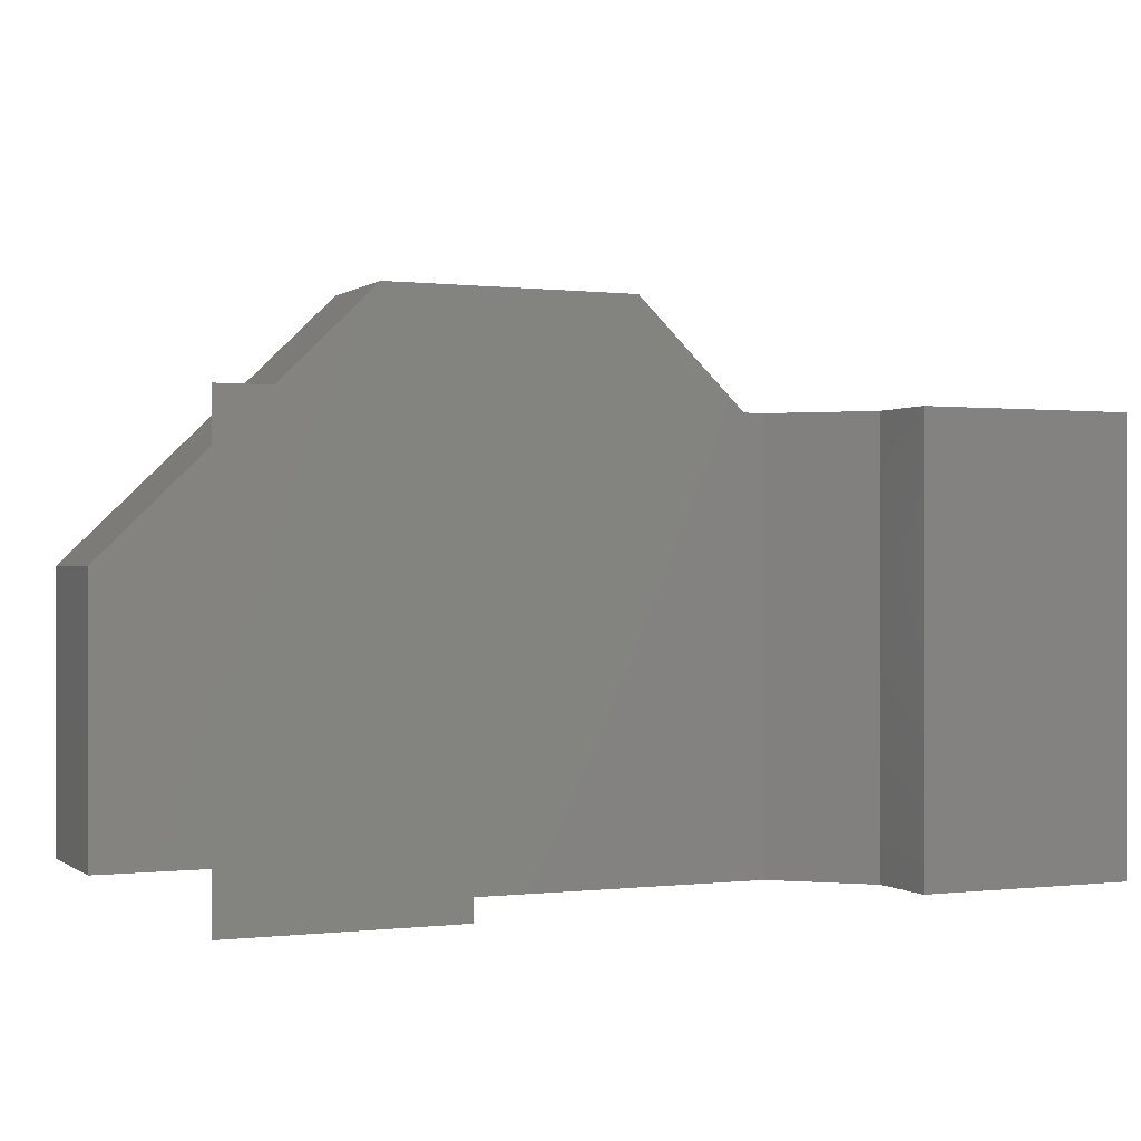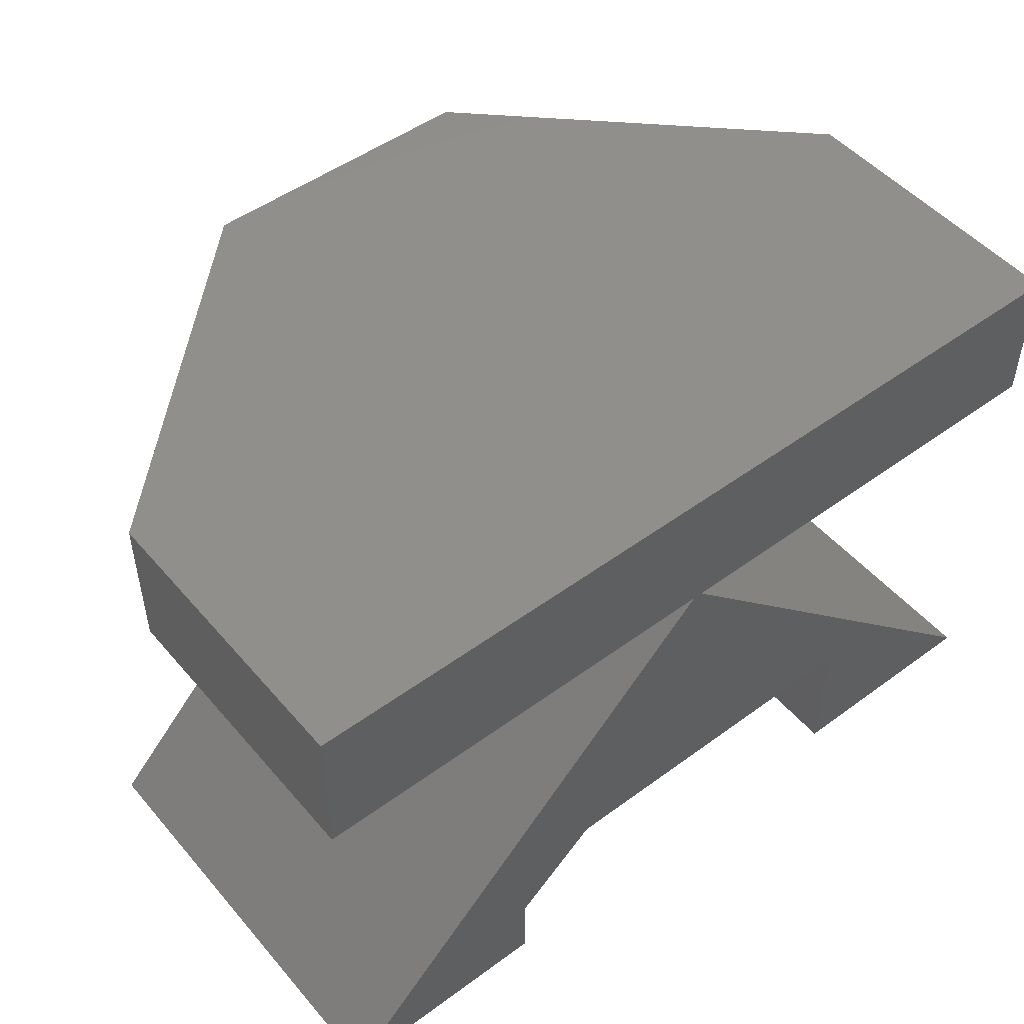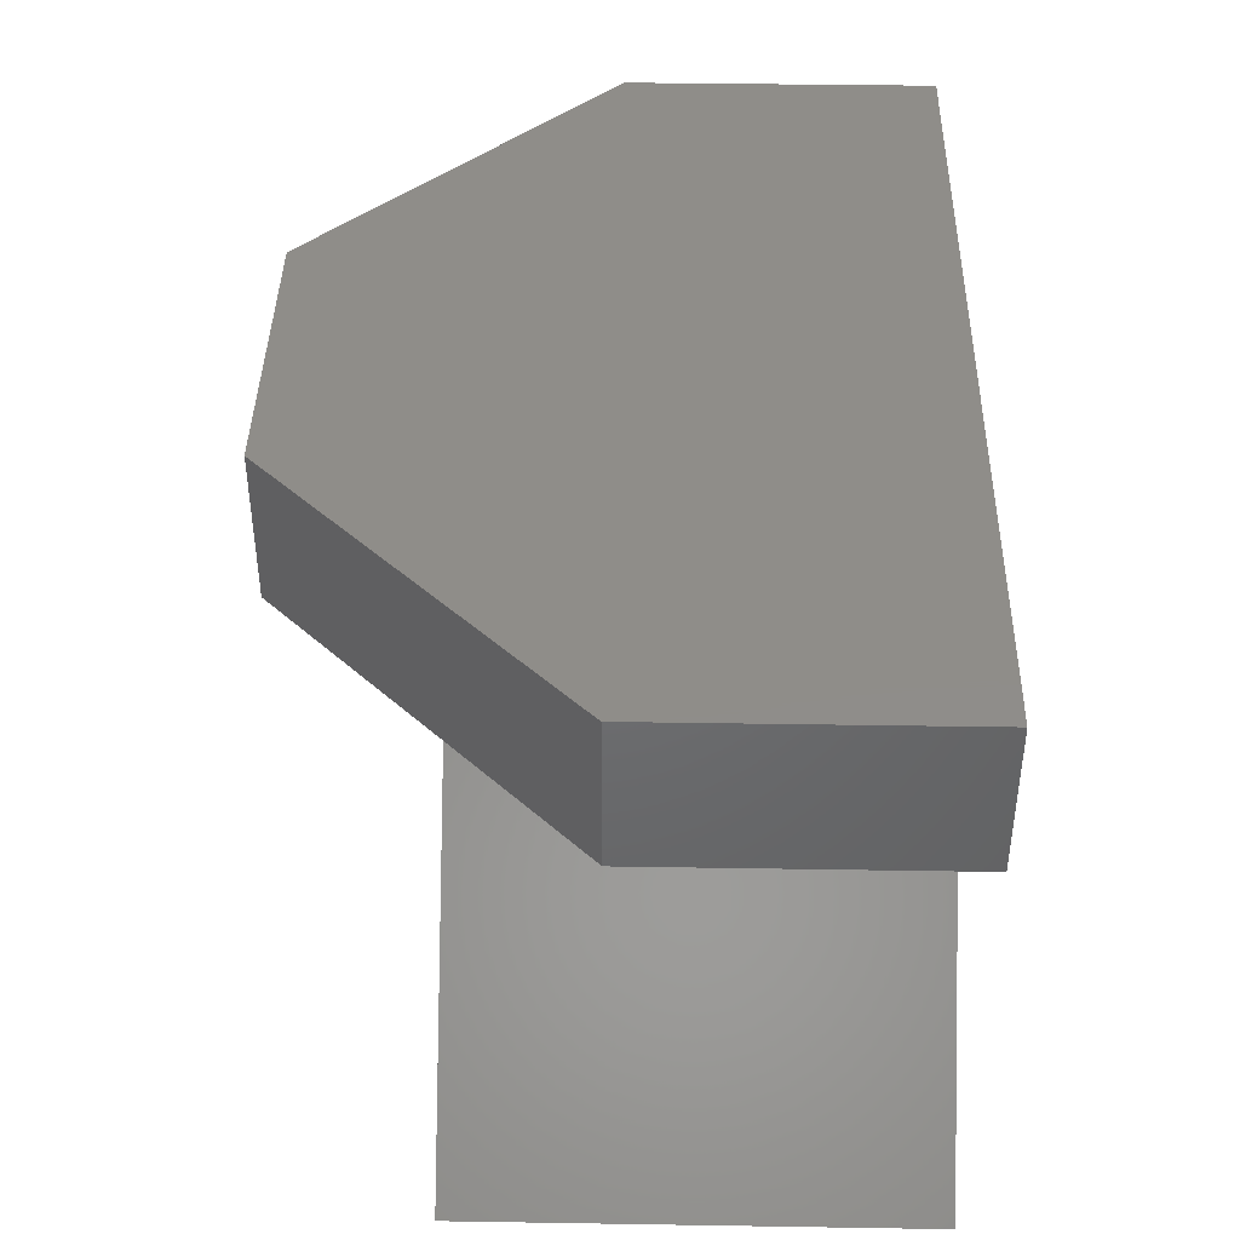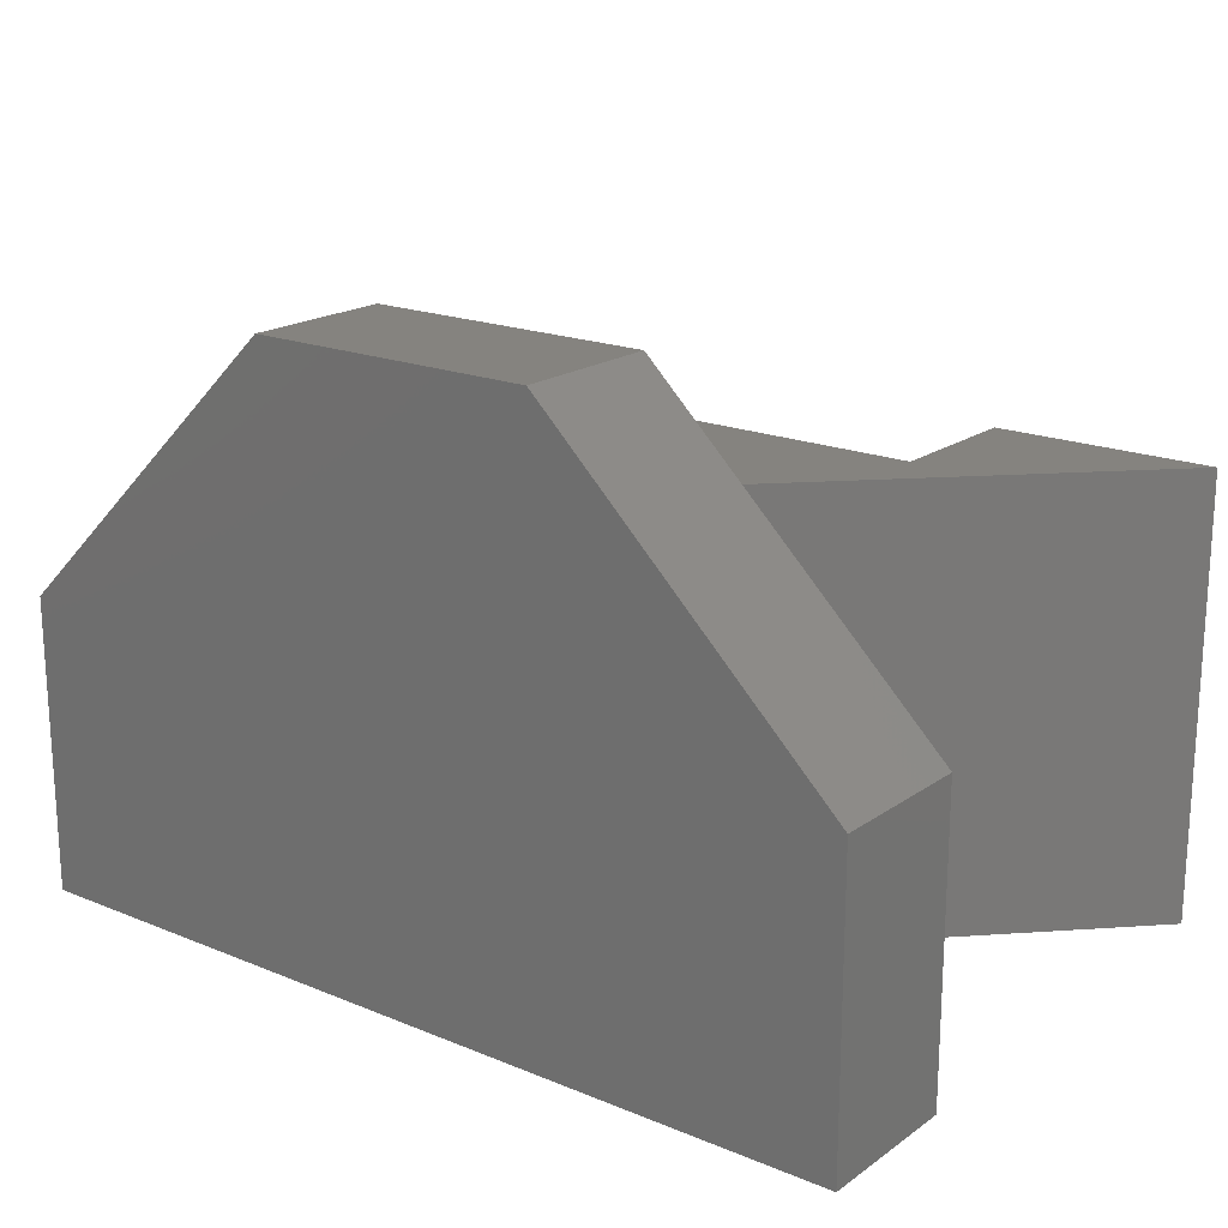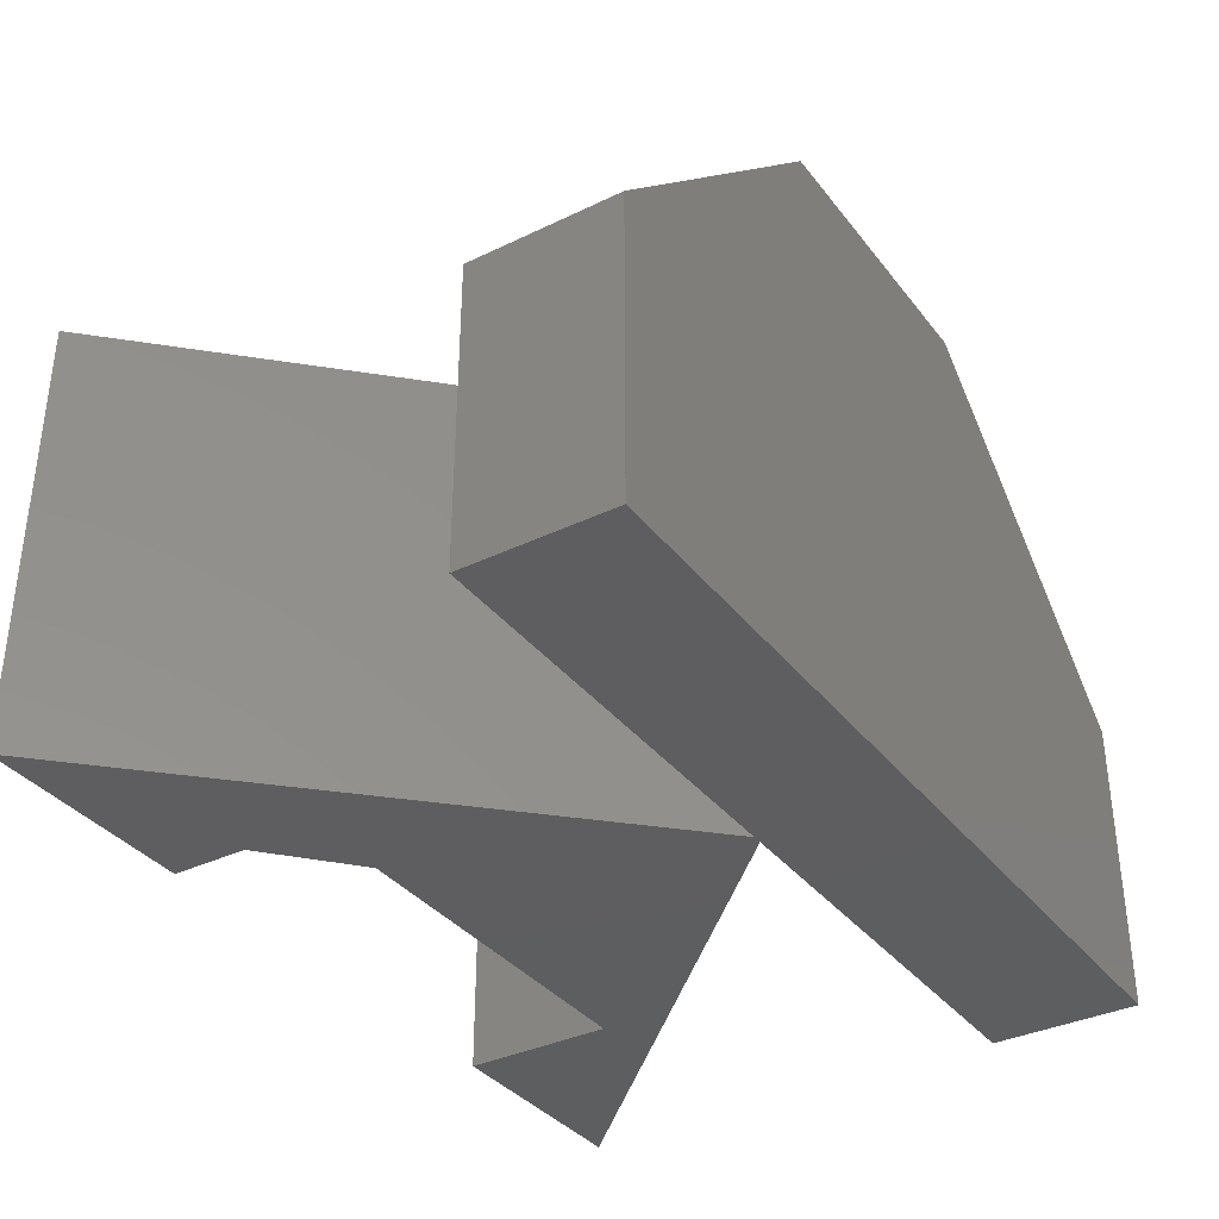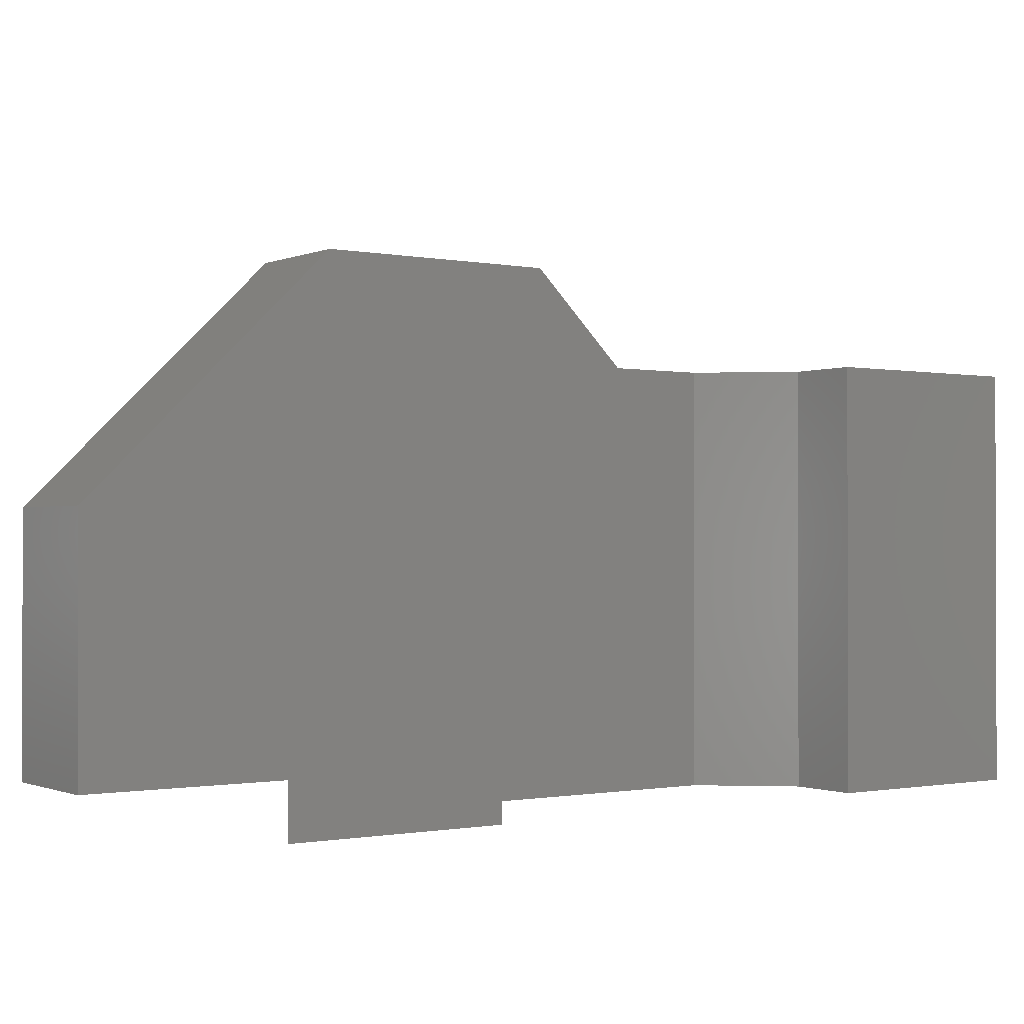
<metadata>
{"format":"stl","ext":"stl","renderer":"f3d","projection":"perspective","resolution":1024,"background":"white","views":[{"elev":-0.0,"azim":-23.9,"up":"+Z"},{"elev":49.8,"azim":141.1,"up":"+Y"},{"elev":41.4,"azim":91.1,"up":"+Y"},{"elev":19.0,"azim":-142.3,"up":"+Z"},{"elev":-35.7,"azim":122.5,"up":"+Z"},{"elev":-0.9,"azim":-35.1,"up":"+Z"}]}
</metadata>
<code>
# stl→obj: 30 verts, 56 faces
v 0.5605 -0.4362 -3.432e-17
v 0.5605 -0.5 -3.432e-17
v 0.5605 -0.4362 0.375
v 0.5605 -0.5 0.375
v 0.1895 -0.3737 -1.16e-17
v 0.4902 -0.3737 -3.002e-17
v 0.1895 -0.3737 0.375
v 0.4902 -0.3737 0.375
v 0 -0.5 0
v 0.375 -0.125 -2.296e-17
v 0.1895 -0.5 -1.16e-17
v 0.75 -0.5 -4.592e-17
v 0.75 0 -4.592e-17
v 0.75 -0.125 -4.592e-17
v 0.3828 -0.125 -2.344e-17
v 0 -0.125 0
v 0 0 0
v 0 -0.5 0.375
v 0.375 -0.125 0.375
v 0.1895 -0.5 0.375
v 0.75 -0.5 0.375
v 0.3828 -0.125 0.375
v 0.4974 -0.125 0.4974
v 0.2526 -0.125 0.4974
v 0.75 -0.125 0.2526
v -4.004e-17 -0.125 0.2526
v 0.4974 0 0.4974
v 0.75 0 0.2526
v 0.2526 0 0.4974
v -4.004e-17 0 0.2526
f 1 2 3
f 3 2 4
f 5 6 7
f 7 6 8
f 5 9 10
f 5 11 9
f 1 12 2
f 13 14 15
f 13 15 10
f 13 10 16
f 13 16 17
f 6 5 10
f 6 10 15
f 6 15 12
f 6 12 1
f 18 7 19
f 18 20 7
f 21 3 4
f 22 19 7
f 22 7 8
f 22 8 3
f 22 3 21
f 6 1 8
f 8 1 3
f 4 2 21
f 21 2 12
f 11 5 20
f 20 5 7
f 18 9 20
f 20 9 11
f 21 12 22
f 22 12 15
f 19 10 18
f 18 10 9
f 23 24 19
f 23 19 22
f 23 22 25
f 16 10 26
f 26 10 19
f 26 19 24
f 15 14 22
f 22 14 25
f 27 28 29
f 29 28 30
f 28 13 30
f 30 13 17
f 26 30 16
f 16 30 17
f 24 29 26
f 26 29 30
f 23 27 24
f 24 27 29
f 25 28 23
f 23 28 27
f 14 13 25
f 25 13 28

</code>
